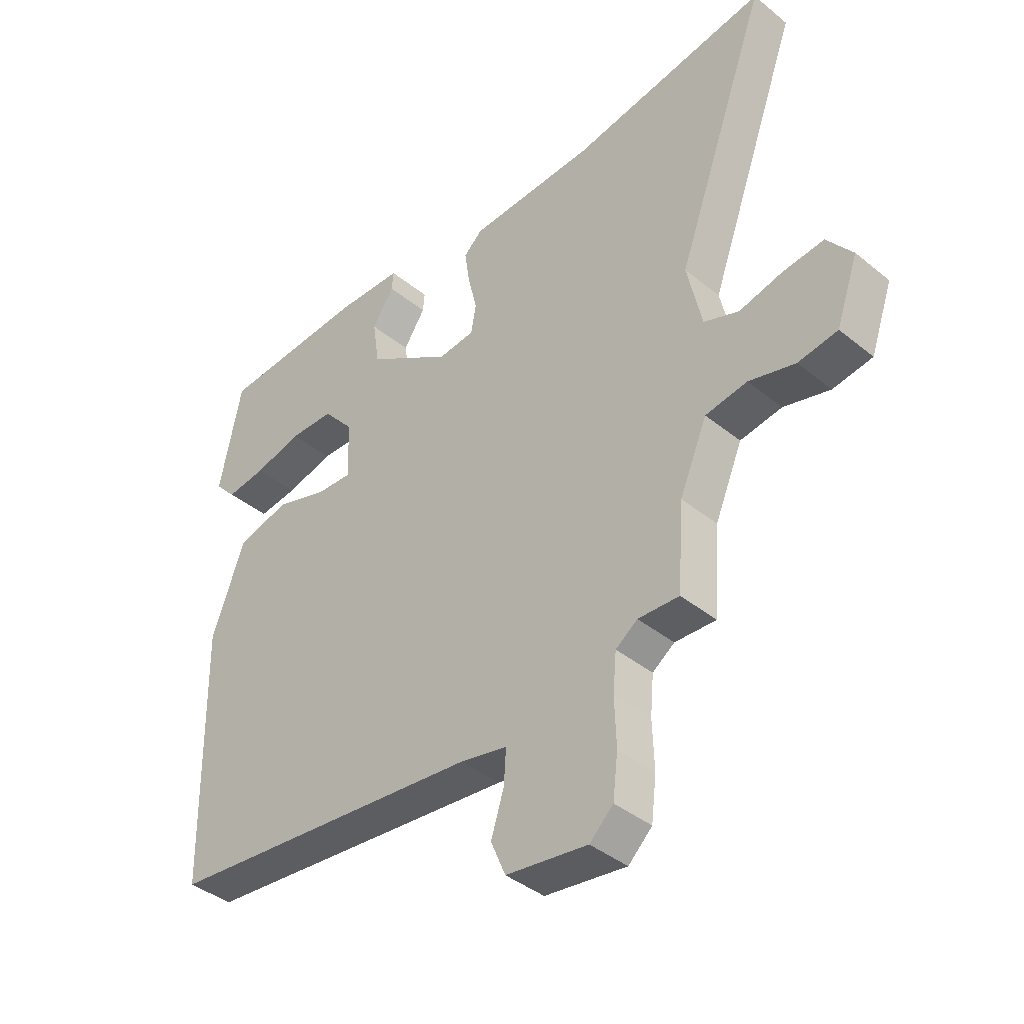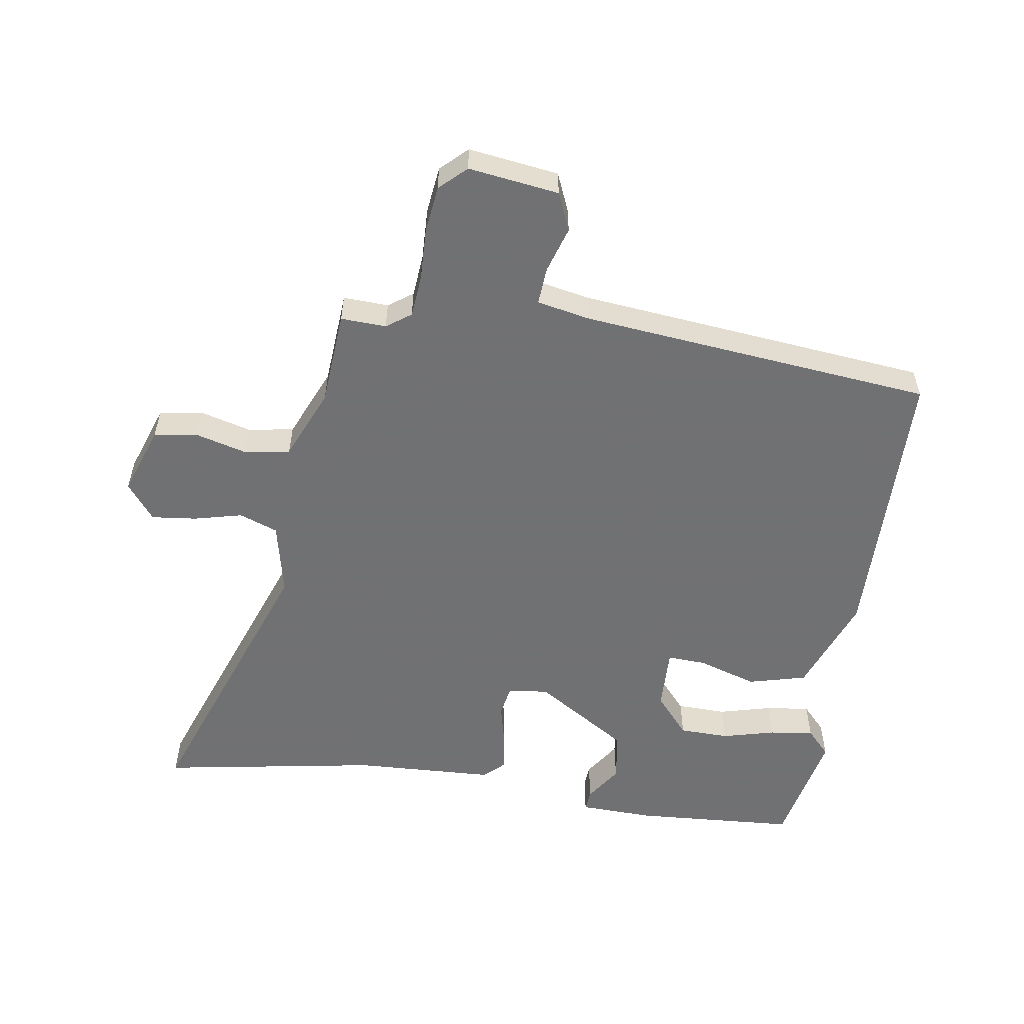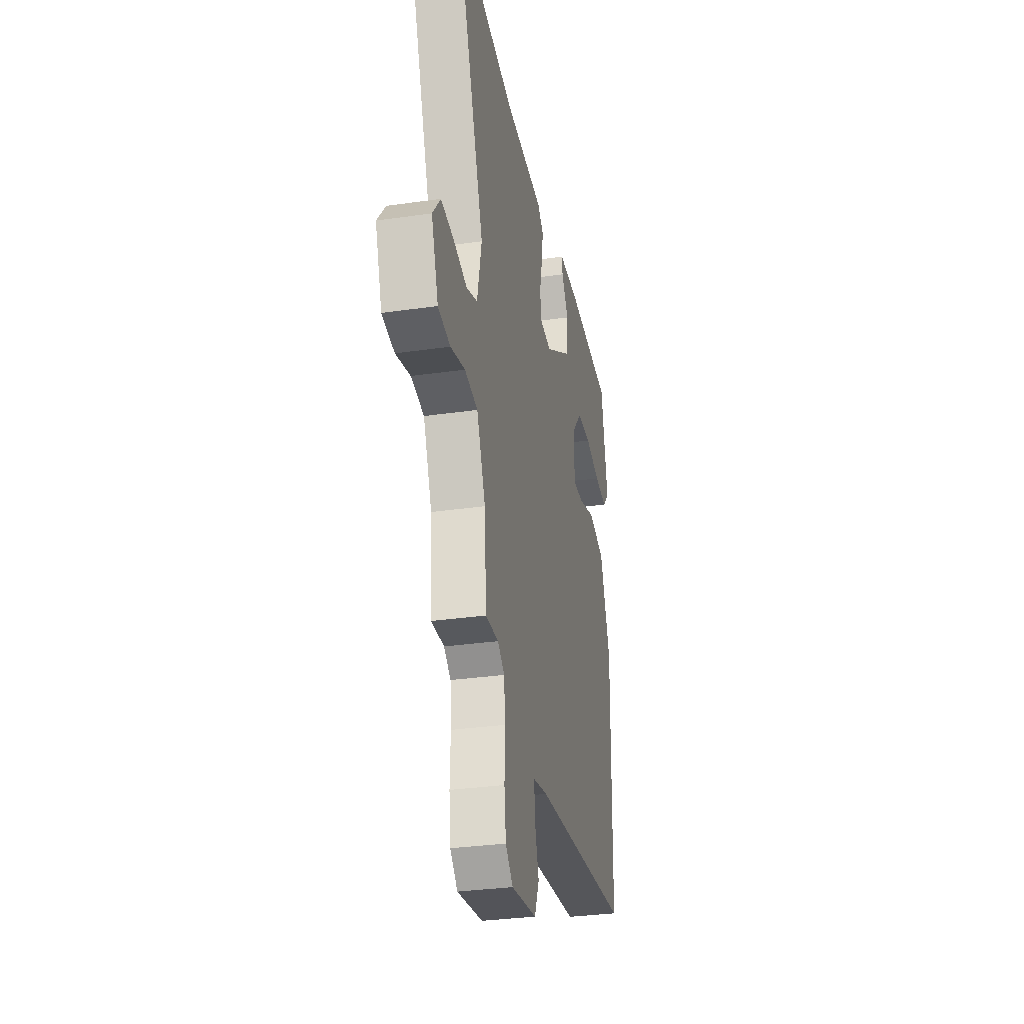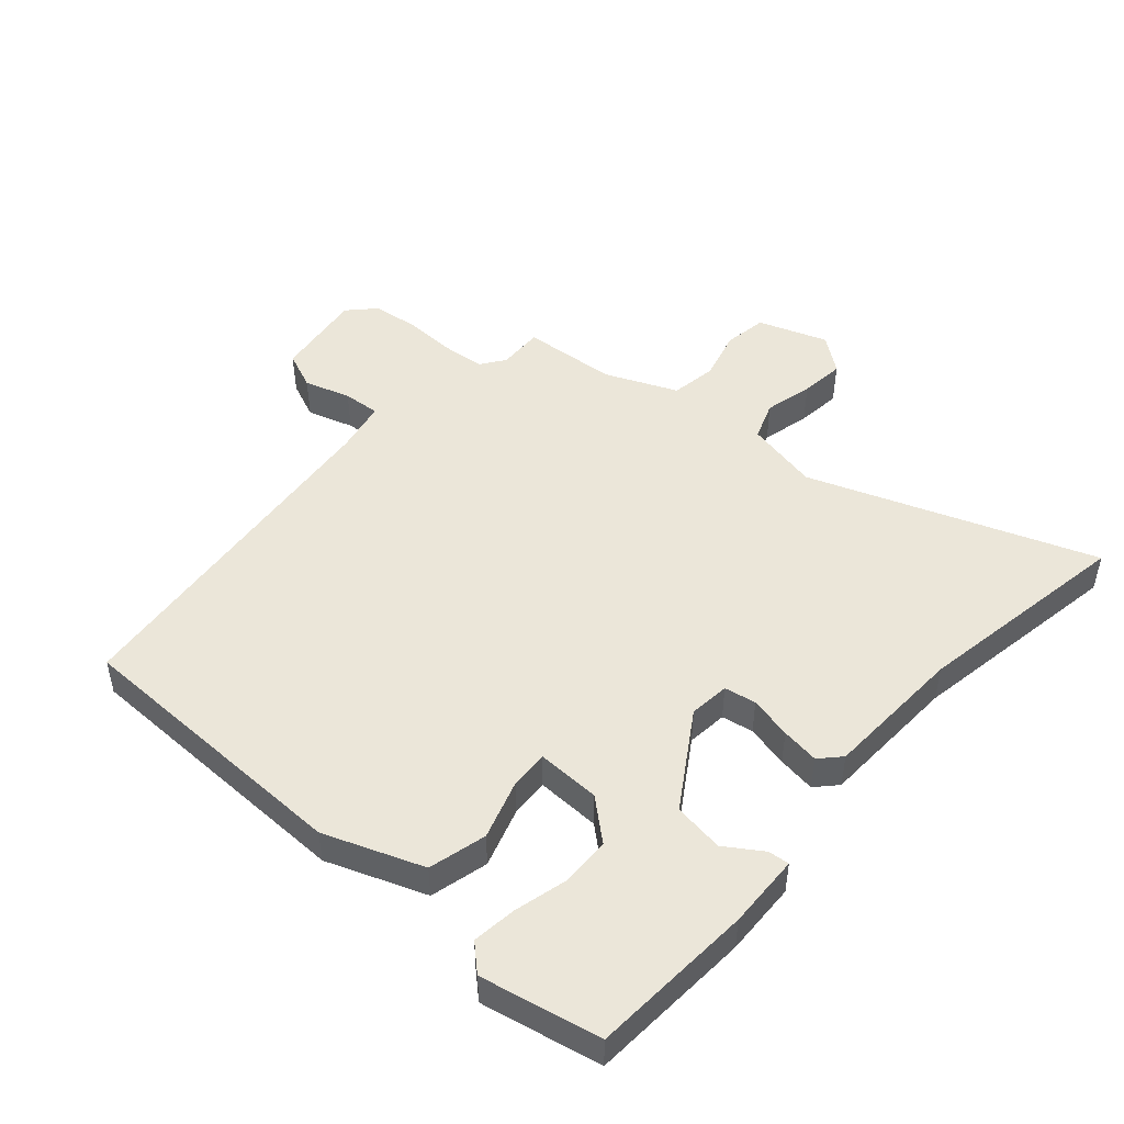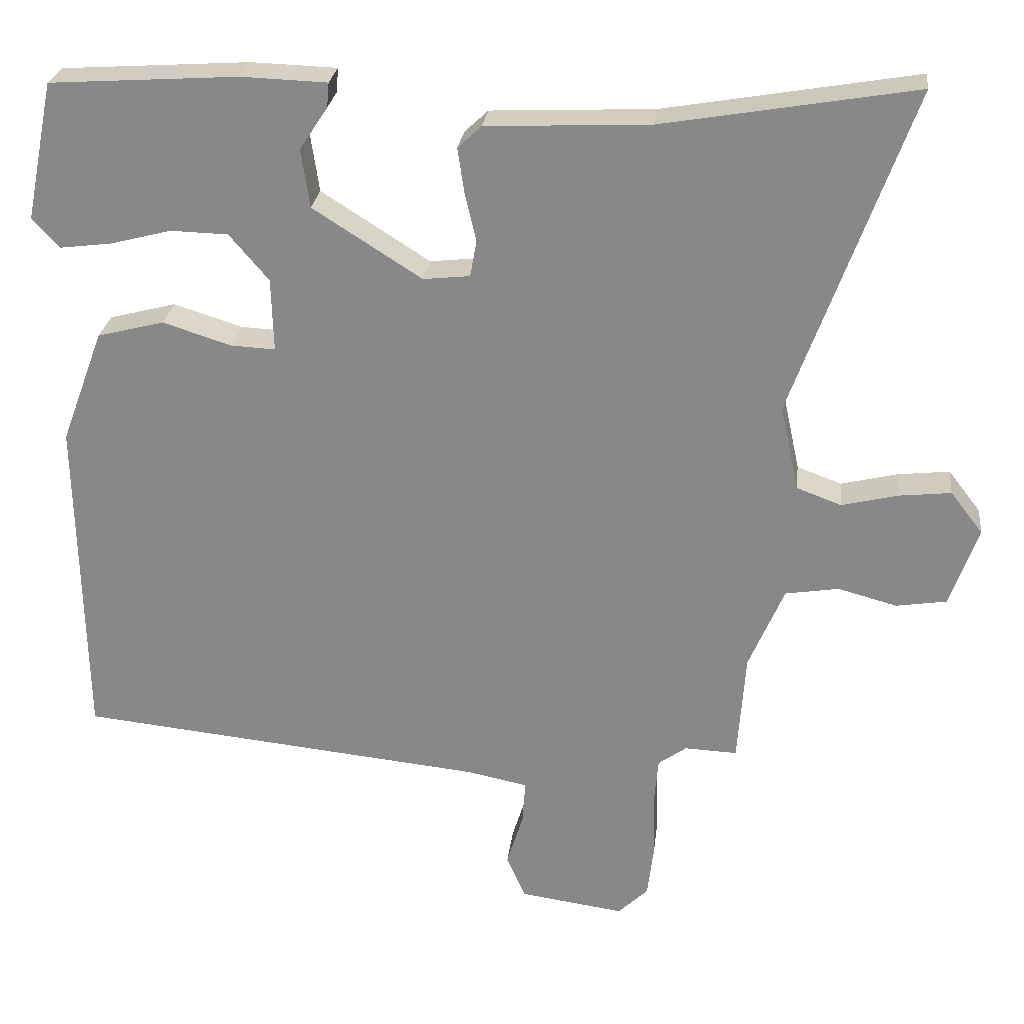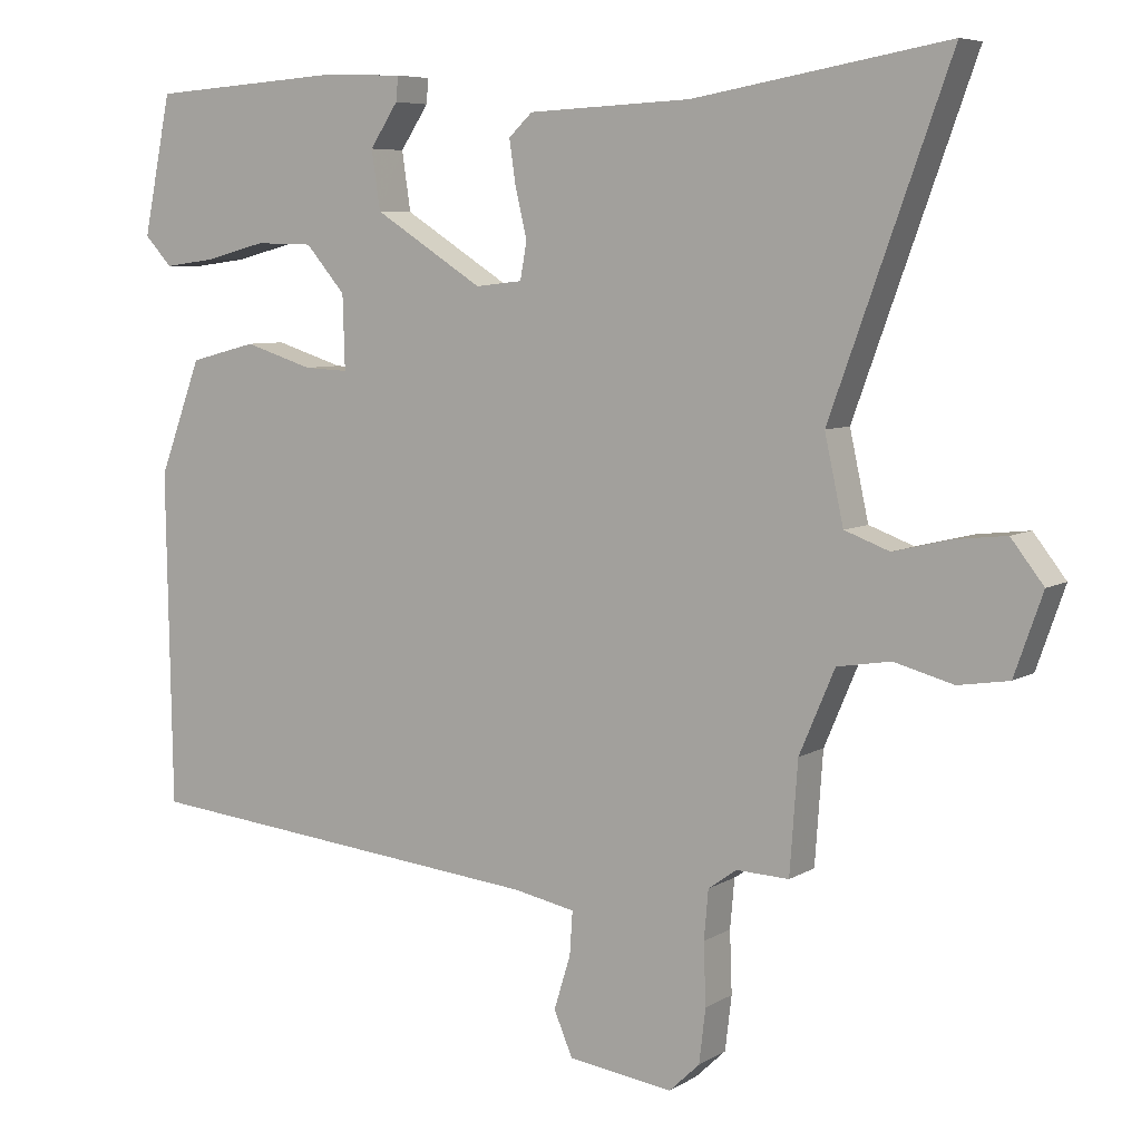
<metadata>
{"format":"obj","ext":"obj","renderer":"f3d","projection":"perspective","resolution":1024,"background":"white","views":[{"elev":-40.1,"azim":45.0,"up":"+Z"},{"elev":-55.3,"azim":171.3,"up":"+Y"},{"elev":-31.7,"azim":101.5,"up":"+Z"},{"elev":48.2,"azim":-48.7,"up":"+Y"},{"elev":26.0,"azim":6.6,"up":"+Z"},{"elev":6.6,"azim":31.1,"up":"+Z"}]}
</metadata>
<code>
v -0.501 0.07 -0.482
v -0.509 0.07 -0.021
v -0.45 0.07 0.137
v -0.357 0.07 0.161
v -0.262 0.07 0.131
v -0.2 0.07 0.128
v -0.203 0.07 0.23
v -0.258 0.07 0.294
v -0.338 0.07 0.296
v -0.423 0.07 0.274
v -0.494 0.07 0.265
v -0.532 0.07 0.306
v -0.493 0.07 0.498
v -0.231 0.07 0.515
v -0.112 0.07 0.511
v -0.115 0.07 0.477
v -0.154 0.07 0.418
v -0.142 0.07 0.337
v 0.009 0.07 0.241
v 0.074 0.07 0.248
v 0.083 0.07 0.299
v 0.067 0.07 0.367
v 0.058 0.07 0.428
v 0.091 0.07 0.459
v 0.317 0.07 0.469
v 0.668 0.07 0.529
v 0.503 0.07 0.074
v 0.529 0.07 -0.045
v 0.591 0.07 -0.068
v 0.669 0.07 -0.049
v 0.741 0.07 -0.041
v 0.786 0.07 -0.099
v 0.747 0.07 -0.21
v 0.677 0.07 -0.221
v 0.595 0.07 -0.199
v 0.521 0.07 -0.211
v 0.472 0.07 -0.326
v 0.461 0.07 -0.479
v 0.388 0.07 -0.476
v 0.349 0.07 -0.504
v 0.343 0.07 -0.572
v 0.346 0.07 -0.657
v 0.337 0.07 -0.732
v 0.295 0.07 -0.772
v 0.15 0.07 -0.752
v 0.124 0.07 -0.691
v 0.147 0.07 -0.617
v 0.151 0.07 -0.557
v 0.067 0.07 -0.54
v -0.501 0 -0.482
v -0.509 0 -0.021
v -0.45 0 0.137
v -0.357 0 0.161
v -0.262 0 0.131
v -0.2 0 0.128
v -0.203 0 0.23
v -0.258 0 0.294
v -0.338 0 0.296
v -0.423 0 0.274
v -0.494 0 0.265
v -0.532 0 0.306
v -0.493 0 0.498
v -0.231 0 0.515
v -0.112 0 0.511
v -0.115 0 0.477
v -0.154 0 0.418
v -0.142 0 0.337
v 0.009 0 0.241
v 0.074 0 0.248
v 0.083 0 0.299
v 0.067 0 0.367
v 0.058 0 0.428
v 0.091 0 0.459
v 0.317 0 0.469
v 0.668 0 0.529
v 0.503 0 0.074
v 0.529 0 -0.045
v 0.591 0 -0.068
v 0.669 0 -0.049
v 0.741 0 -0.041
v 0.786 0 -0.099
v 0.747 0 -0.21
v 0.677 0 -0.221
v 0.595 0 -0.199
v 0.521 0 -0.211
v 0.472 0 -0.326
v 0.461 0 -0.479
v 0.388 0 -0.476
v 0.349 0 -0.504
v 0.343 0 -0.572
v 0.346 0 -0.657
v 0.337 0 -0.732
v 0.295 0 -0.772
v 0.15 0 -0.752
v 0.124 0 -0.691
v 0.147 0 -0.617
v 0.151 0 -0.557
v 0.067 0 -0.54
f 44 45 46 47
f 44 47 48
f 41 42 43 44
f 40 41 44 48
f 39 40 48 49
f 37 38 39
f 36 37 39 49
f 32 33 34 35
f 32 35 36
f 29 30 31 32
f 29 32 36
f 28 29 36 49
f 25 26 27
f 21 22 23 24
f 21 24 25 27
f 14 15 16 17
f 14 17 18
f 13 14 18
f 9 10 11 12
f 8 9 12 13
f 2 3 4 5
f 2 5 6
f 1 2 6
f 49 1 6
f 28 49 6 7
f 20 21 27 28
f 19 20 28
f 19 28 7 8
f 8 13 18 19
f 96 95 94 93
f 97 96 93
f 93 92 91 90
f 97 93 90 89
f 98 97 89 88
f 88 87 86
f 98 88 86 85
f 84 83 82 81
f 85 84 81
f 81 80 79 78
f 85 81 78
f 98 85 78 77
f 76 75 74
f 73 72 71 70
f 76 74 73 70
f 66 65 64 63
f 67 66 63
f 67 63 62
f 61 60 59 58
f 62 61 58 57
f 54 53 52 51
f 55 54 51
f 55 51 50
f 55 50 98
f 56 55 98 77
f 77 76 70 69
f 77 69 68
f 57 56 77 68
f 68 67 62 57
f 1 50 51 2
f 2 51 52 3
f 3 52 53 4
f 4 53 54 5
f 5 54 55 6
f 6 55 56 7
f 7 56 57 8
f 8 57 58 9
f 9 58 59 10
f 10 59 60 11
f 11 60 61 12
f 12 61 62 13
f 13 62 63 14
f 14 63 64 15
f 15 64 65 16
f 16 65 66 17
f 17 66 67 18
f 18 67 68 19
f 19 68 69 20
f 20 69 70 21
f 21 70 71 22
f 22 71 72 23
f 23 72 73 24
f 24 73 74 25
f 25 74 75 26
f 26 75 76 27
f 27 76 77 28
f 28 77 78 29
f 29 78 79 30
f 30 79 80 31
f 31 80 81 32
f 32 81 82 33
f 33 82 83 34
f 34 83 84 35
f 35 84 85 36
f 36 85 86 37
f 37 86 87 38
f 38 87 88 39
f 39 88 89 40
f 40 89 90 41
f 41 90 91 42
f 42 91 92 43
f 43 92 93 44
f 44 93 94 45
f 45 94 95 46
f 46 95 96 47
f 47 96 97 48
f 48 97 98 49
f 49 98 50 1

</code>
